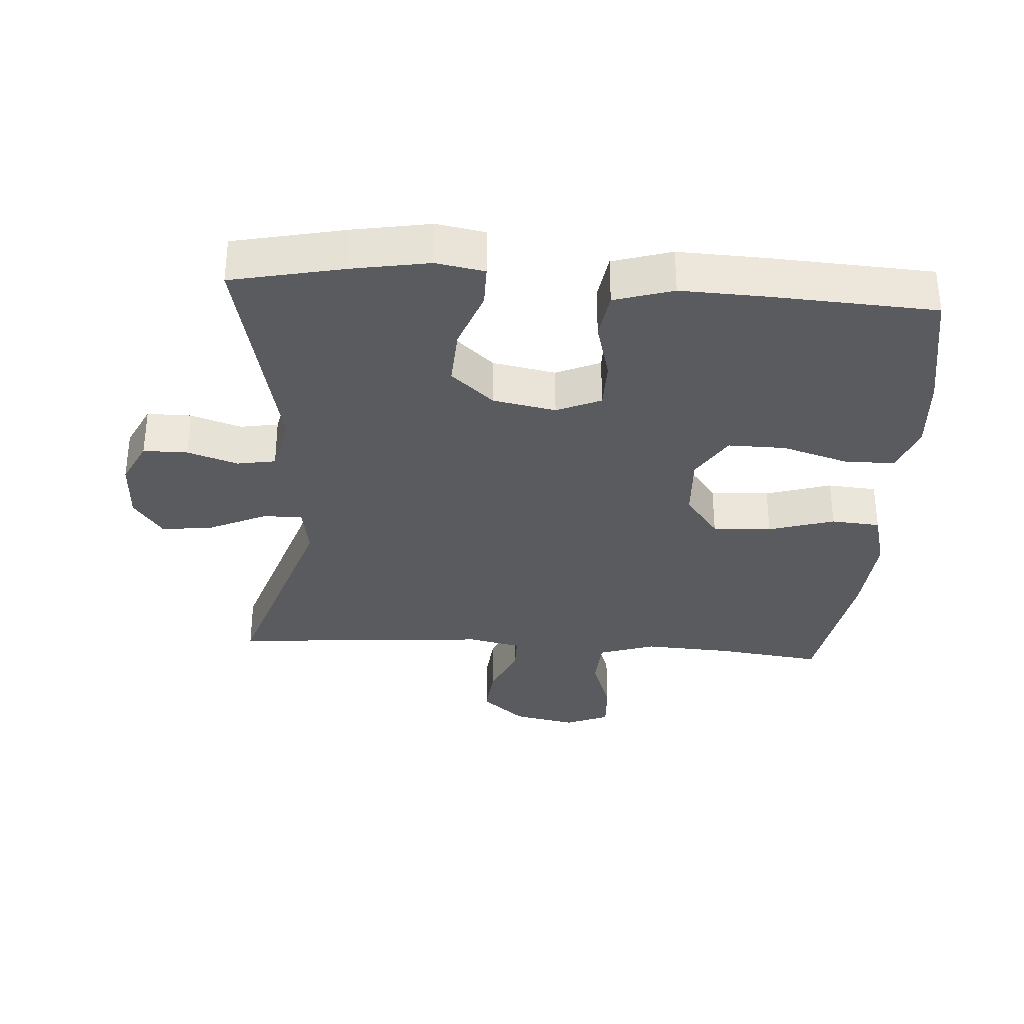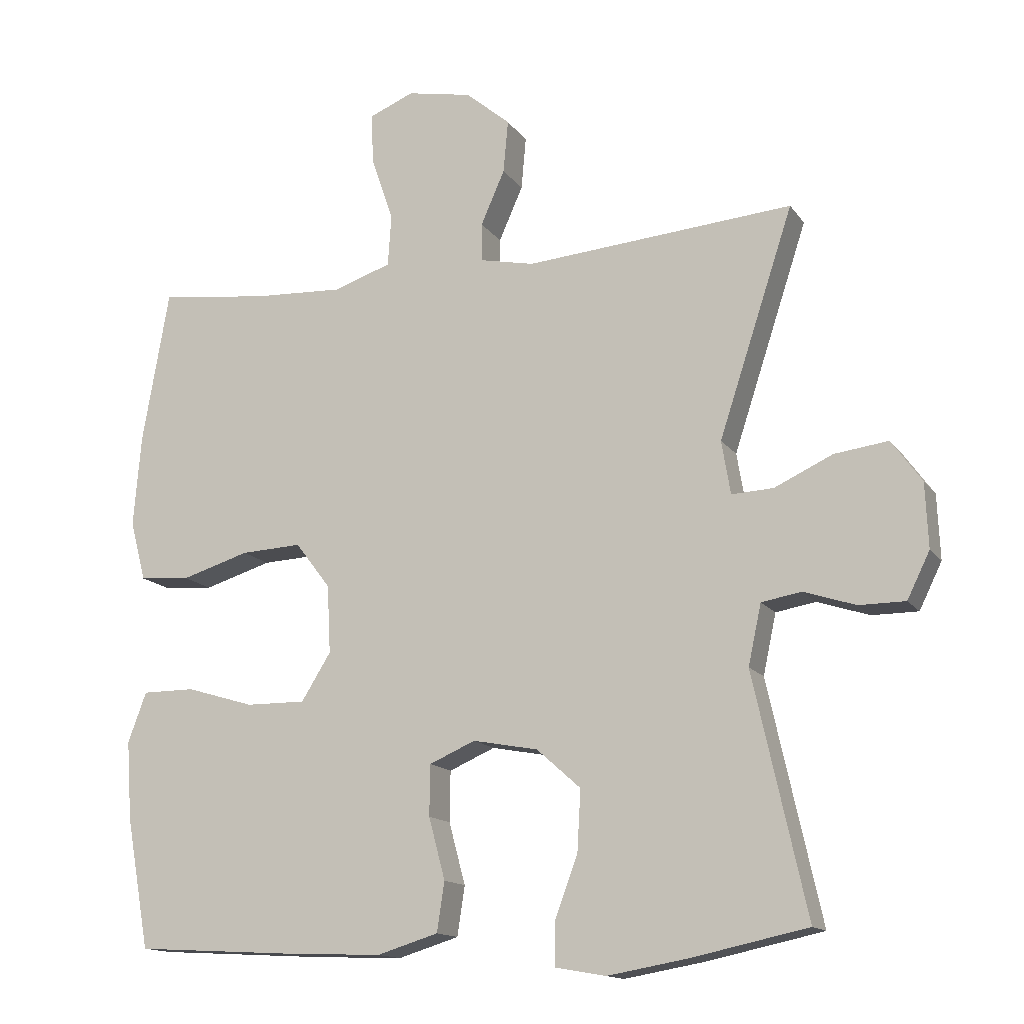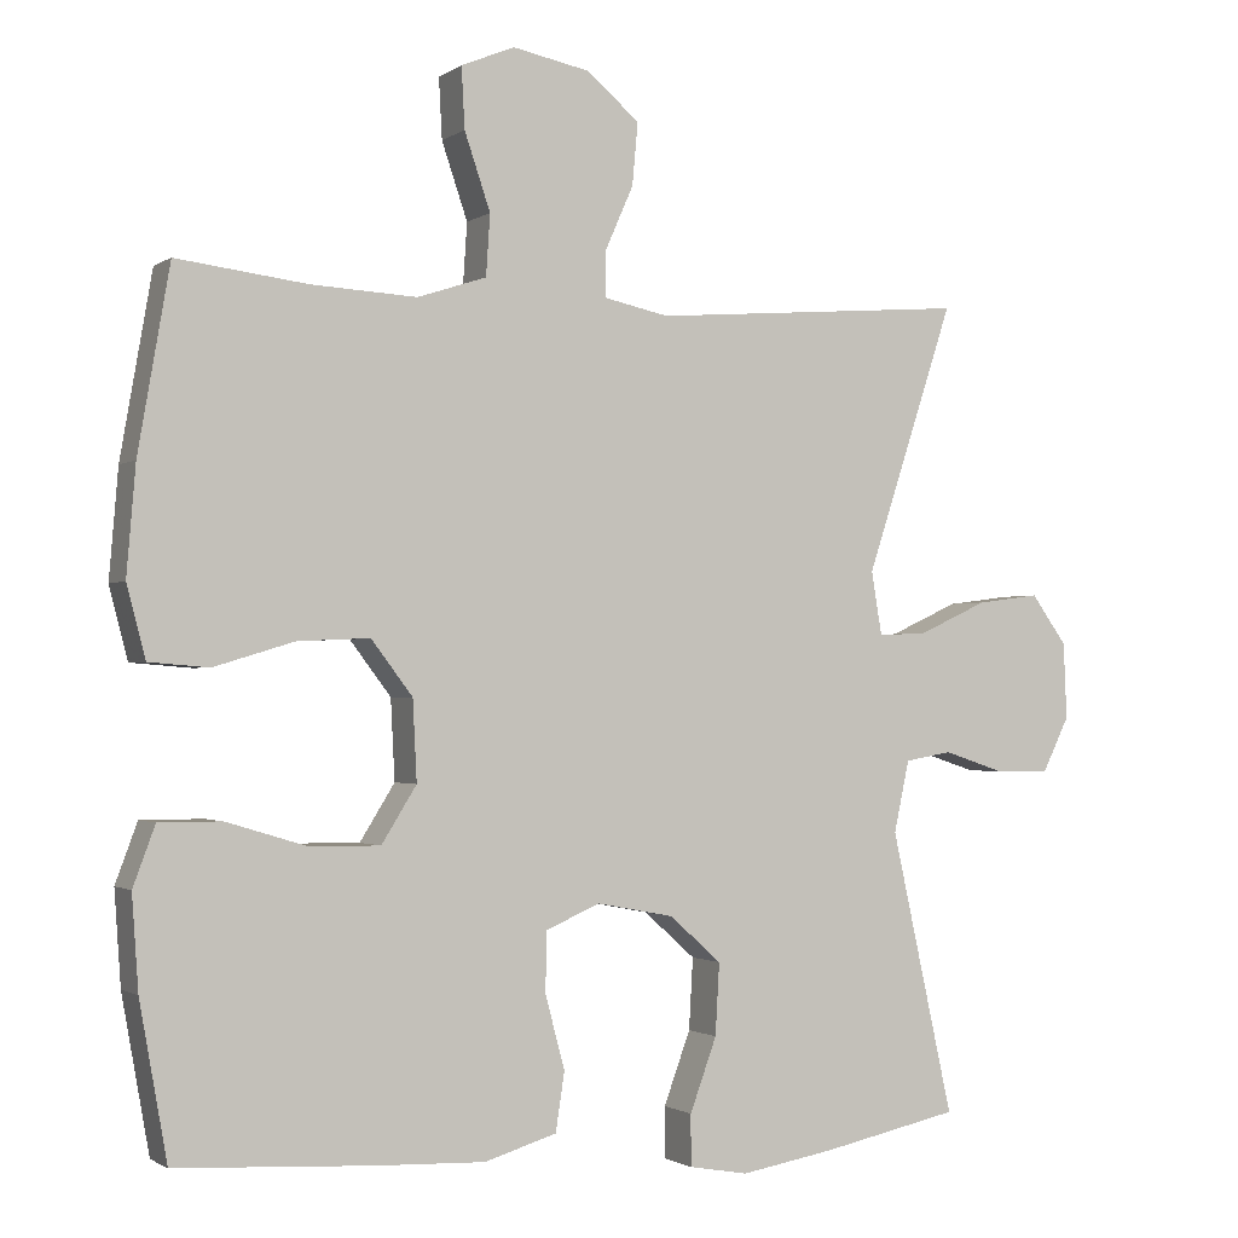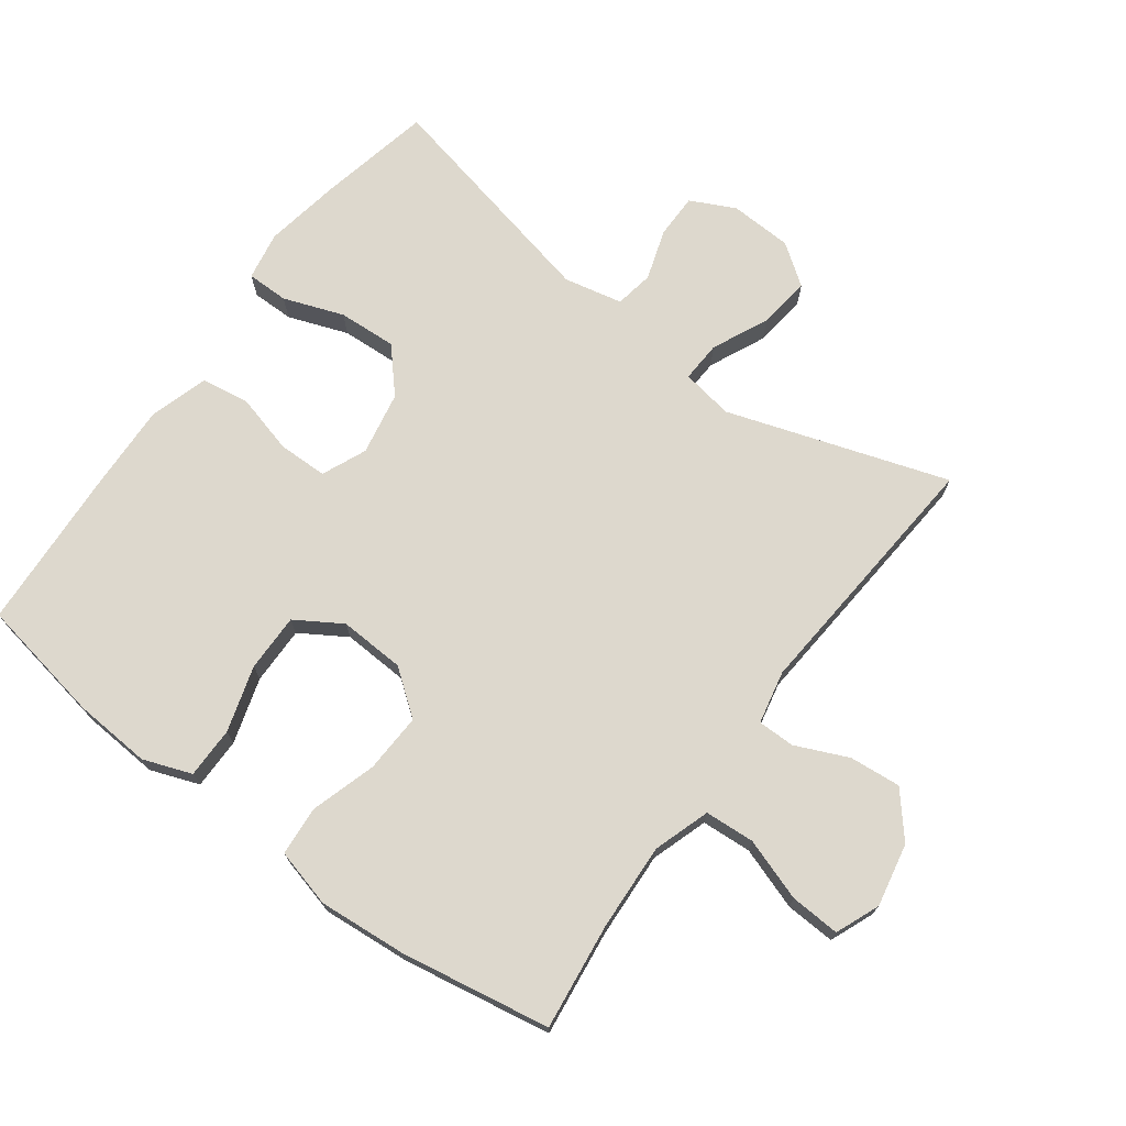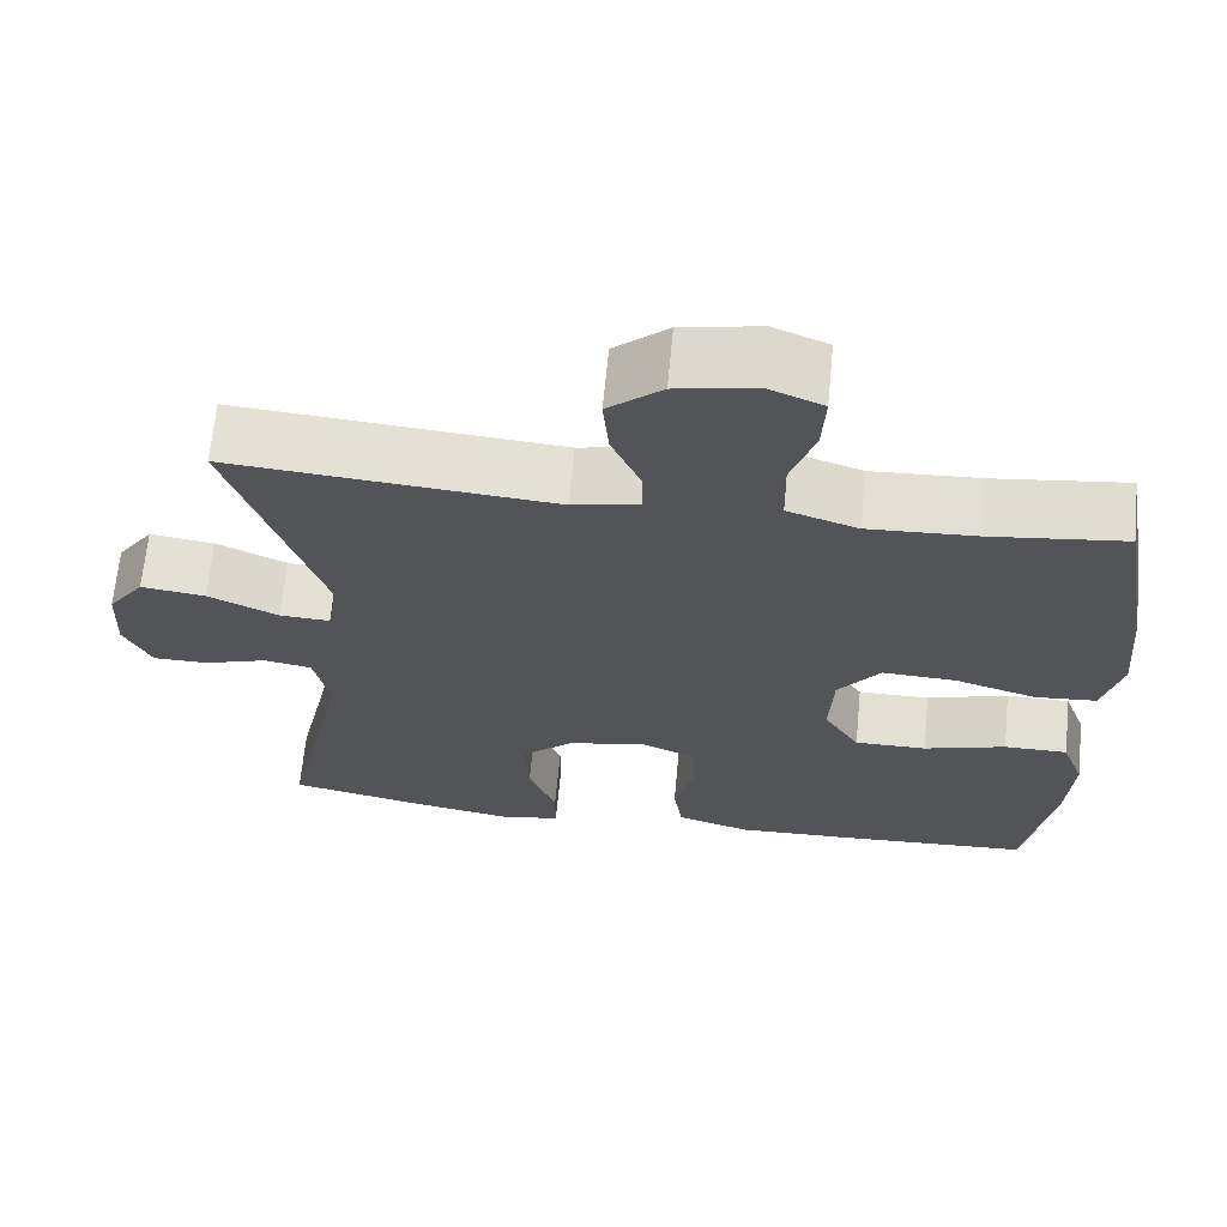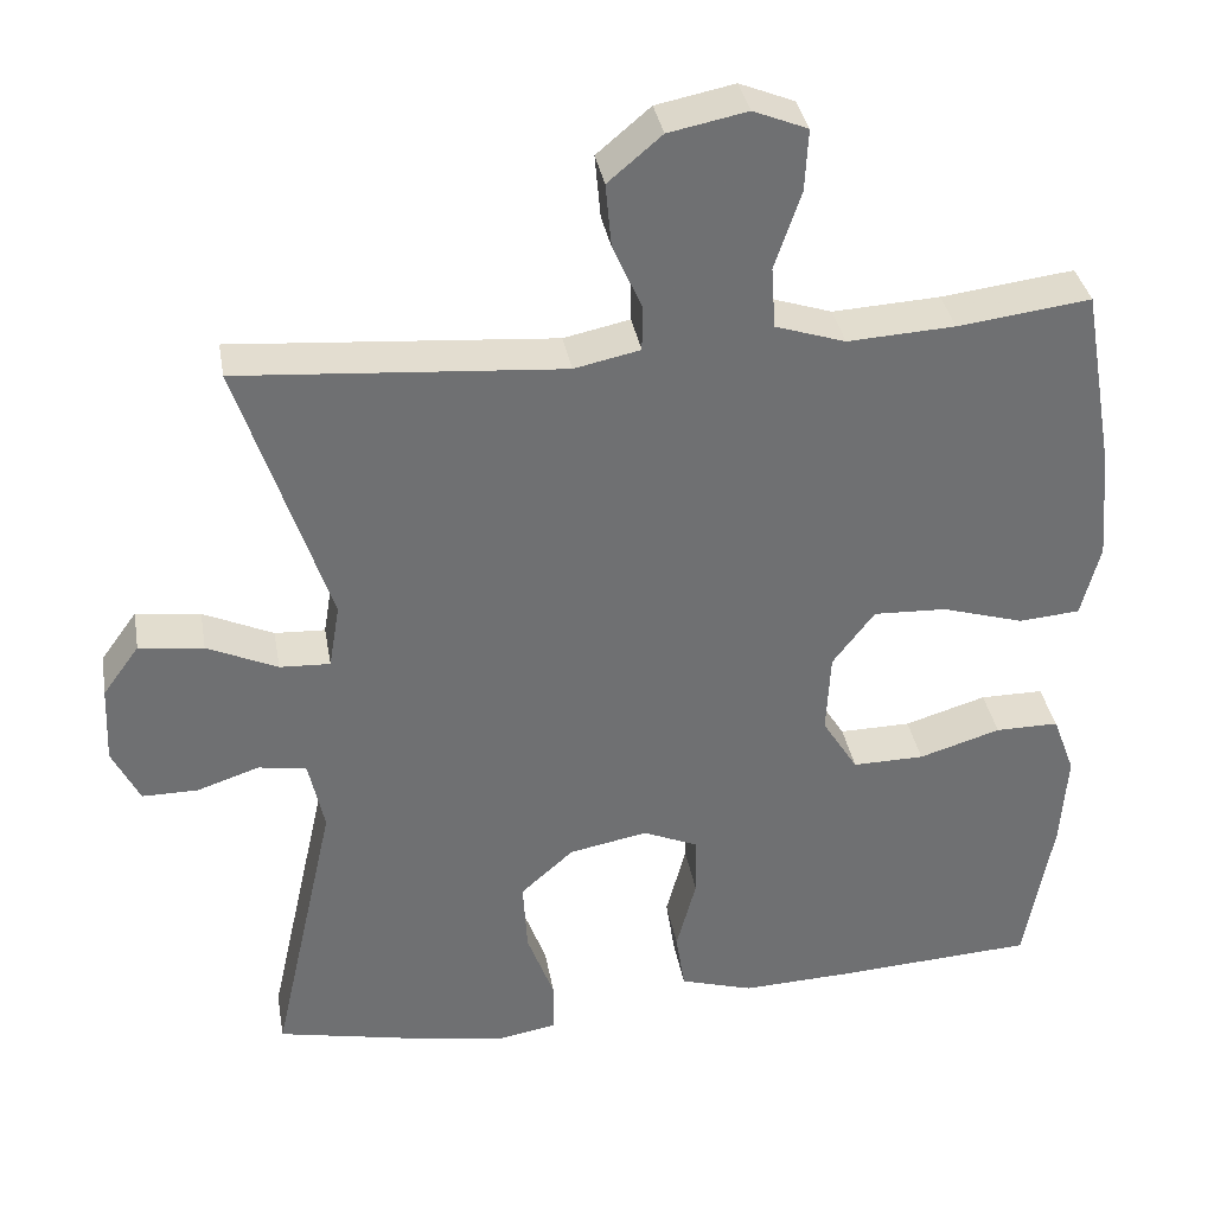
<metadata>
{"format":"obj","ext":"obj","renderer":"f3d","projection":"perspective","resolution":1024,"background":"white","views":[{"elev":-33.2,"azim":176.2,"up":"+Y"},{"elev":-14.4,"azim":22.6,"up":"+Z"},{"elev":-1.4,"azim":-25.4,"up":"+Z"},{"elev":72.2,"azim":-53.5,"up":"+Y"},{"elev":66.2,"azim":-174.5,"up":"+Z"},{"elev":35.5,"azim":170.1,"up":"+Z"}]}
</metadata>
<code>
v -0.5 0.07 0.5
v -0.339 0.07 0.48
v -0.209 0.07 0.473
v -0.124 0.07 0.501
v -0.119 0.07 0.576
v -0.151 0.07 0.67
v -0.155 0.07 0.745
v -0.089 0.07 0.772
v 0.006 0.07 0.753
v 0.071 0.07 0.698
v 0.064 0.07 0.621
v 0.029 0.07 0.542
v 0.029 0.07 0.486
v 0.109 0.07 0.469
v 0.5 0.07 0.5
v 0.391 0.07 0.169
v 0.404 0.07 0.091
v 0.465 0.07 0.094
v 0.55 0.07 0.133
v 0.628 0.07 0.143
v 0.672 0.07 0.082
v 0.676 0.07 -0.012
v 0.643 0.07 -0.079
v 0.576 0.07 -0.079
v 0.5 0.07 -0.054
v 0.442 0.07 -0.064
v 0.423 0.07 -0.152
v 0.5 0.07 -0.5
v 0.33 0.07 -0.536
v 0.214 0.07 -0.556
v 0.141 0.07 -0.543
v 0.141 0.07 -0.48
v 0.174 0.07 -0.39
v 0.179 0.07 -0.302
v 0.115 0.07 -0.245
v 0.02 0.07 -0.227
v -0.047 0.07 -0.256
v -0.048 0.07 -0.33
v -0.024 0.07 -0.42
v -0.035 0.07 -0.492
v -0.124 0.07 -0.519
v -0.256 0.07 -0.514
v -0.5 0.07 -0.5
v -0.534 0.07 -0.31
v -0.542 0.07 -0.195
v -0.515 0.07 -0.122
v -0.438 0.07 -0.122
v -0.339 0.07 -0.152
v -0.252 0.07 -0.153
v -0.209 0.07 -0.084
v -0.214 0.07 0.015
v -0.265 0.07 0.082
v -0.354 0.07 0.078
v -0.453 0.07 0.048
v -0.527 0.07 0.054
v -0.55 0.07 0.142
v -0.539 0.07 0.275
v -0.5 0 0.5
v -0.339 0 0.48
v -0.209 0 0.473
v -0.124 0 0.501
v -0.119 0 0.576
v -0.151 0 0.67
v -0.155 0 0.745
v -0.089 0 0.772
v 0.006 0 0.753
v 0.071 0 0.698
v 0.064 0 0.621
v 0.029 0 0.542
v 0.029 0 0.486
v 0.109 0 0.469
v 0.5 0 0.5
v 0.391 0 0.169
v 0.404 0 0.091
v 0.465 0 0.094
v 0.55 0 0.133
v 0.628 0 0.143
v 0.672 0 0.082
v 0.676 0 -0.012
v 0.643 0 -0.079
v 0.576 0 -0.079
v 0.5 0 -0.054
v 0.442 0 -0.064
v 0.423 0 -0.152
v 0.5 0 -0.5
v 0.33 0 -0.536
v 0.214 0 -0.556
v 0.141 0 -0.543
v 0.141 0 -0.48
v 0.174 0 -0.39
v 0.179 0 -0.302
v 0.115 0 -0.245
v 0.02 0 -0.227
v -0.047 0 -0.256
v -0.048 0 -0.33
v -0.024 0 -0.42
v -0.035 0 -0.492
v -0.124 0 -0.519
v -0.256 0 -0.514
v -0.5 0 -0.5
v -0.534 0 -0.31
v -0.542 0 -0.195
v -0.515 0 -0.122
v -0.438 0 -0.122
v -0.339 0 -0.152
v -0.252 0 -0.153
v -0.209 0 -0.084
v -0.214 0 0.015
v -0.265 0 0.082
v -0.354 0 0.078
v -0.453 0 0.048
v -0.527 0 0.054
v -0.55 0 0.142
v -0.539 0 0.275
f 57 1 2
f 56 57 2
f 55 56 2
f 54 55 2
f 53 54 2
f 52 53 2 3
f 51 52 3 4
f 50 51 4
f 46 47 48
f 45 46 48
f 44 45 48
f 43 44 48
f 42 43 48
f 41 42 48
f 40 41 48
f 39 40 48
f 38 39 48
f 37 38 48 49
f 36 37 49 50
f 31 32 33
f 30 31 33
f 29 30 33
f 28 29 33
f 27 28 33
f 26 27 33 34
f 23 24 25
f 22 23 25
f 21 22 25
f 20 21 25
f 19 20 25
f 18 19 25
f 17 18 25 26
f 14 15 16
f 13 14 16 17
f 10 11 12
f 9 10 12
f 8 9 12
f 7 8 12
f 6 7 12
f 5 6 12
f 4 5 12 13
f 13 17 26
f 4 13 26
f 50 4 26
f 36 50 26
f 35 36 26
f 26 34 35
f 59 58 114
f 59 114 113
f 59 113 112
f 59 112 111
f 59 111 110
f 60 59 110 109
f 61 60 109 108
f 61 108 107
f 105 104 103
f 105 103 102
f 105 102 101
f 105 101 100
f 105 100 99
f 105 99 98
f 105 98 97
f 105 97 96
f 105 96 95
f 106 105 95 94
f 107 106 94 93
f 90 89 88
f 90 88 87
f 90 87 86
f 90 86 85
f 90 85 84
f 91 90 84 83
f 82 81 80
f 82 80 79
f 82 79 78
f 82 78 77
f 82 77 76
f 82 76 75
f 83 82 75 74
f 73 72 71
f 74 73 71 70
f 69 68 67
f 69 67 66
f 69 66 65
f 69 65 64
f 69 64 63
f 69 63 62
f 70 69 62 61
f 83 74 70
f 83 70 61
f 83 61 107
f 83 107 93
f 83 93 92
f 92 91 83
f 1 58 59 2
f 2 59 60 3
f 3 60 61 4
f 4 61 62 5
f 5 62 63 6
f 6 63 64 7
f 7 64 65 8
f 8 65 66 9
f 9 66 67 10
f 10 67 68 11
f 11 68 69 12
f 12 69 70 13
f 13 70 71 14
f 14 71 72 15
f 15 72 73 16
f 16 73 74 17
f 17 74 75 18
f 18 75 76 19
f 19 76 77 20
f 20 77 78 21
f 21 78 79 22
f 22 79 80 23
f 23 80 81 24
f 24 81 82 25
f 25 82 83 26
f 26 83 84 27
f 27 84 85 28
f 28 85 86 29
f 29 86 87 30
f 30 87 88 31
f 31 88 89 32
f 32 89 90 33
f 33 90 91 34
f 34 91 92 35
f 35 92 93 36
f 36 93 94 37
f 37 94 95 38
f 38 95 96 39
f 39 96 97 40
f 40 97 98 41
f 41 98 99 42
f 42 99 100 43
f 43 100 101 44
f 44 101 102 45
f 45 102 103 46
f 46 103 104 47
f 47 104 105 48
f 48 105 106 49
f 49 106 107 50
f 50 107 108 51
f 51 108 109 52
f 52 109 110 53
f 53 110 111 54
f 54 111 112 55
f 55 112 113 56
f 56 113 114 57
f 57 114 58 1

</code>
